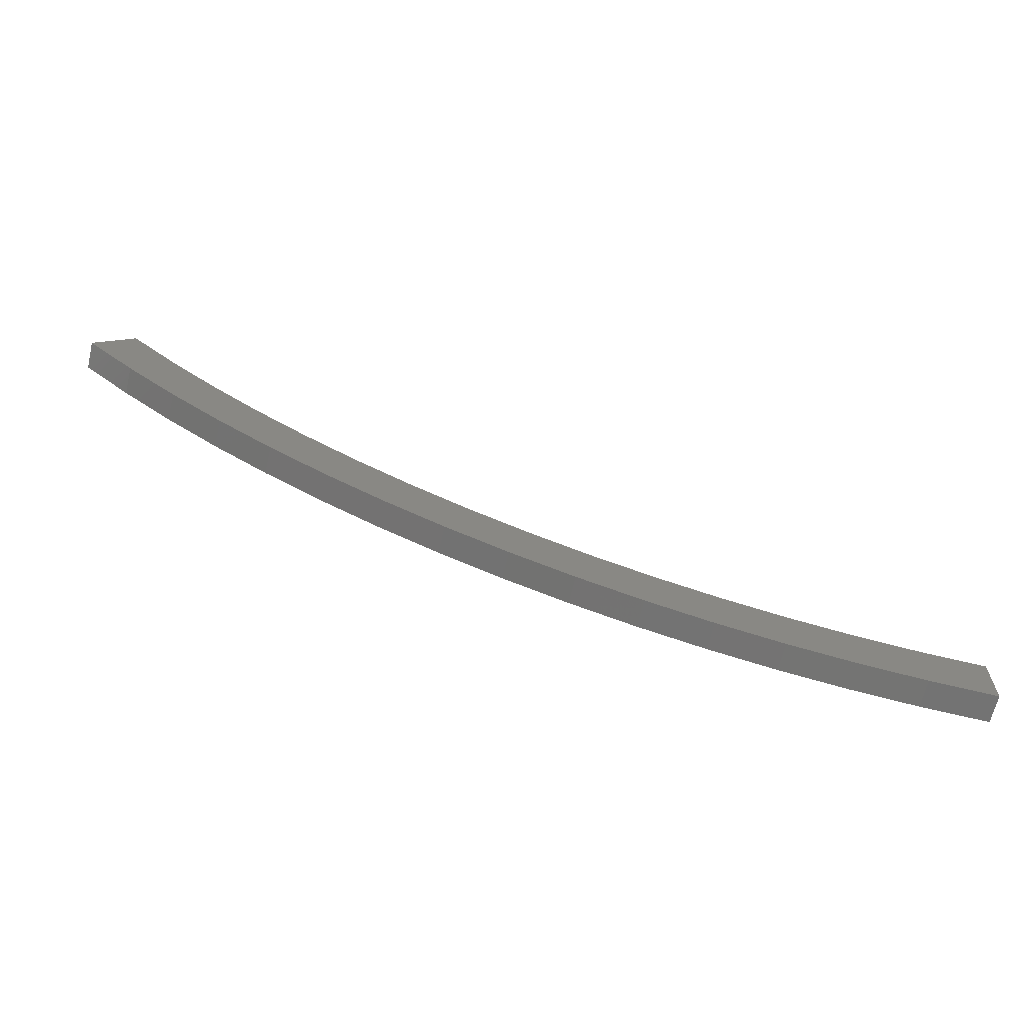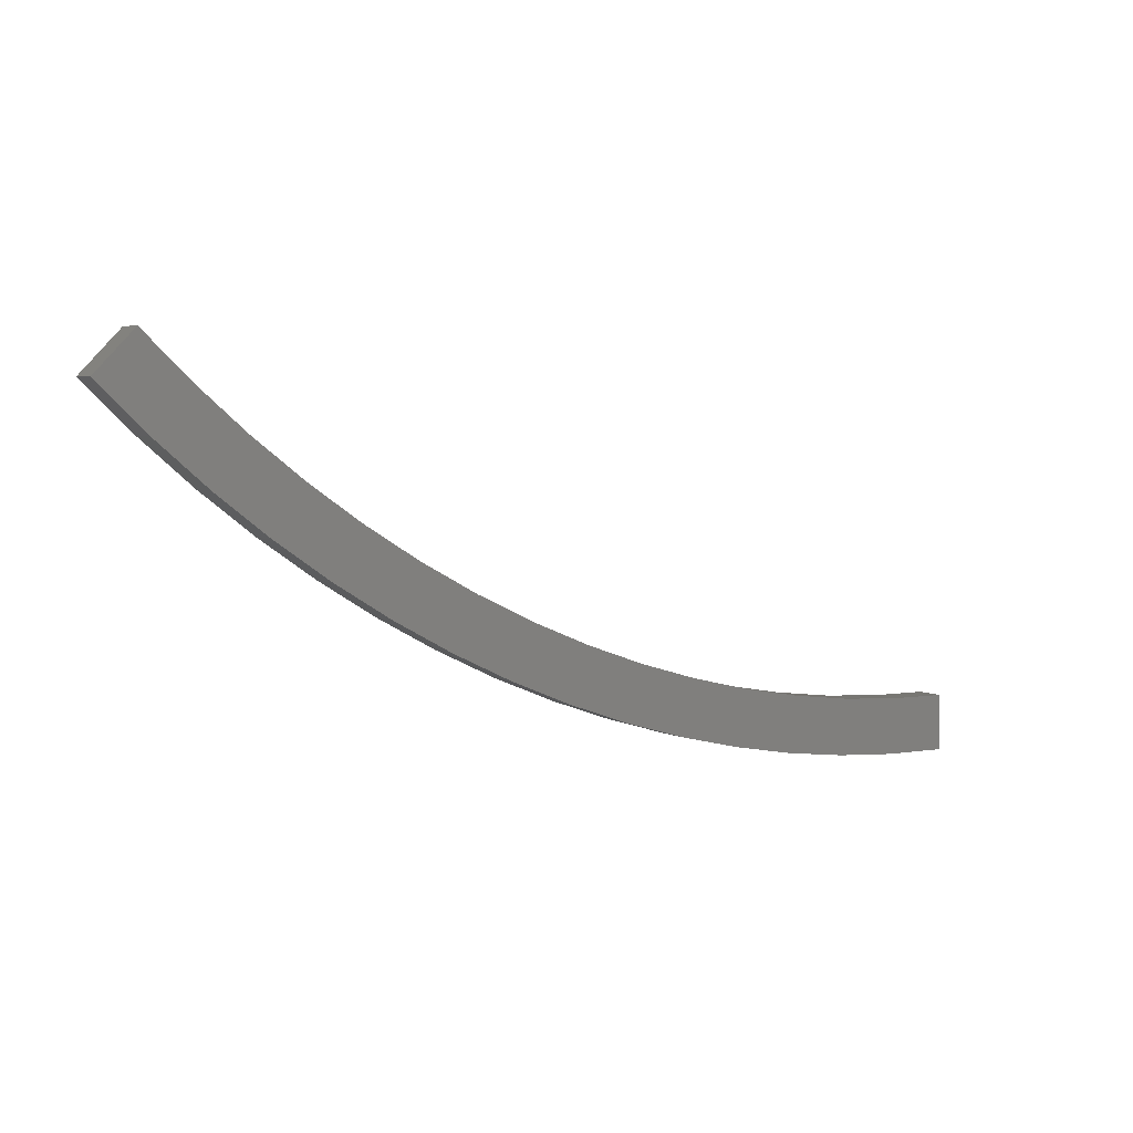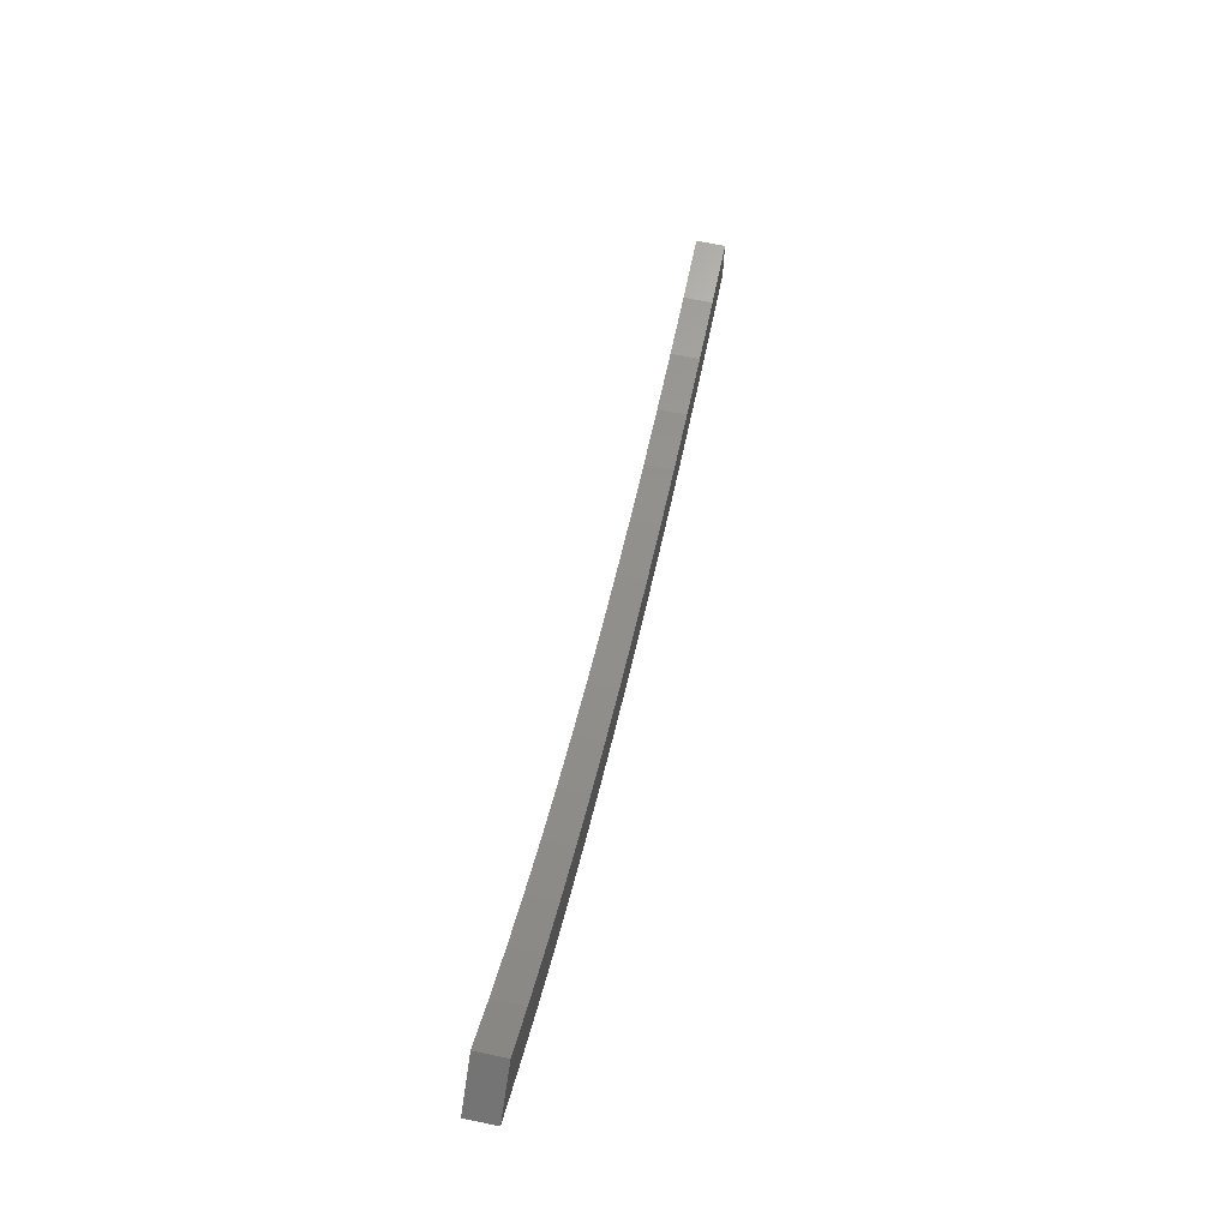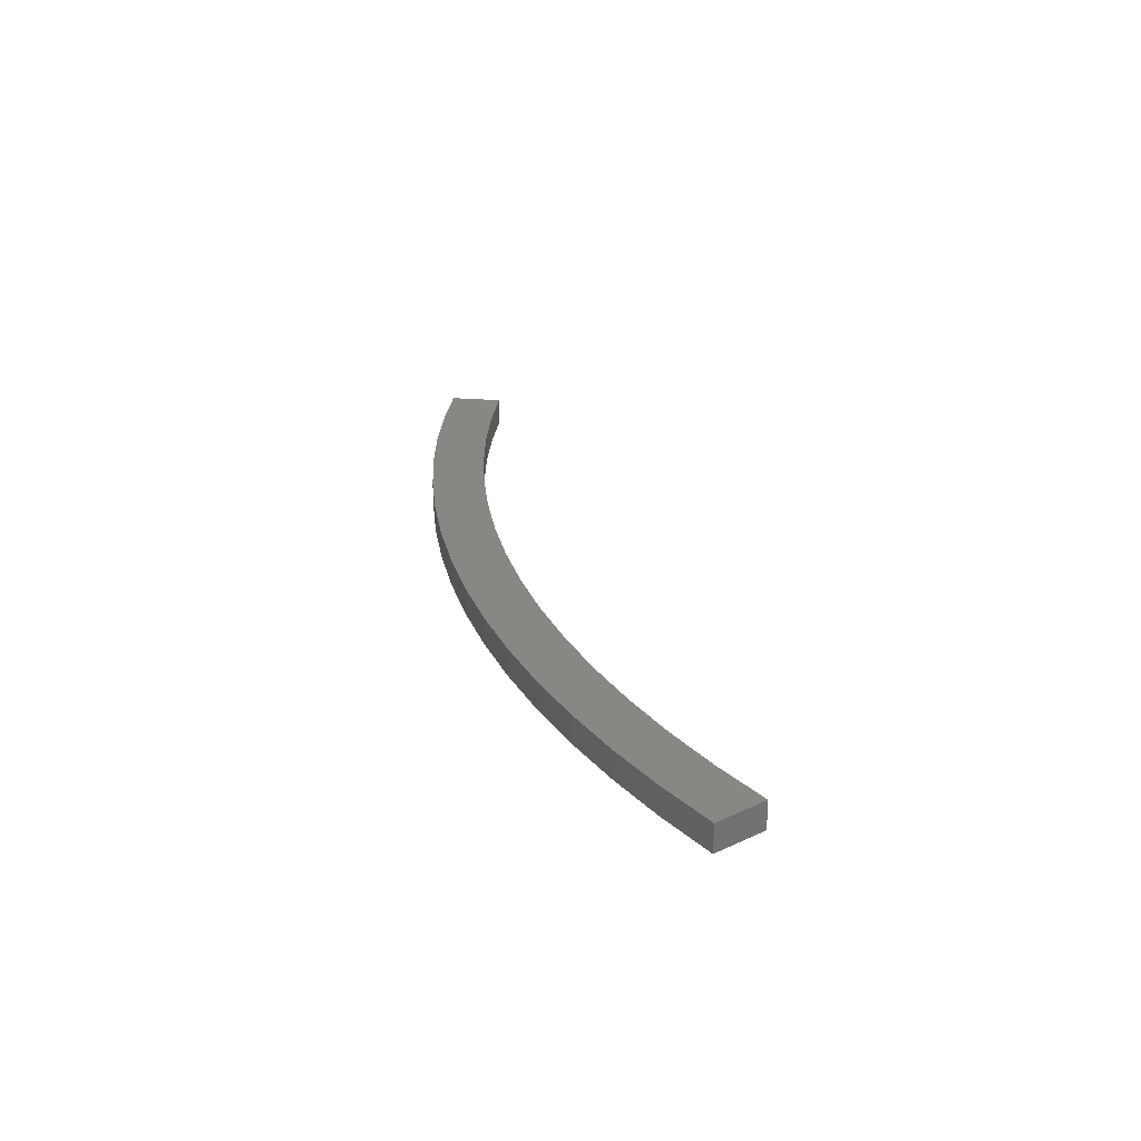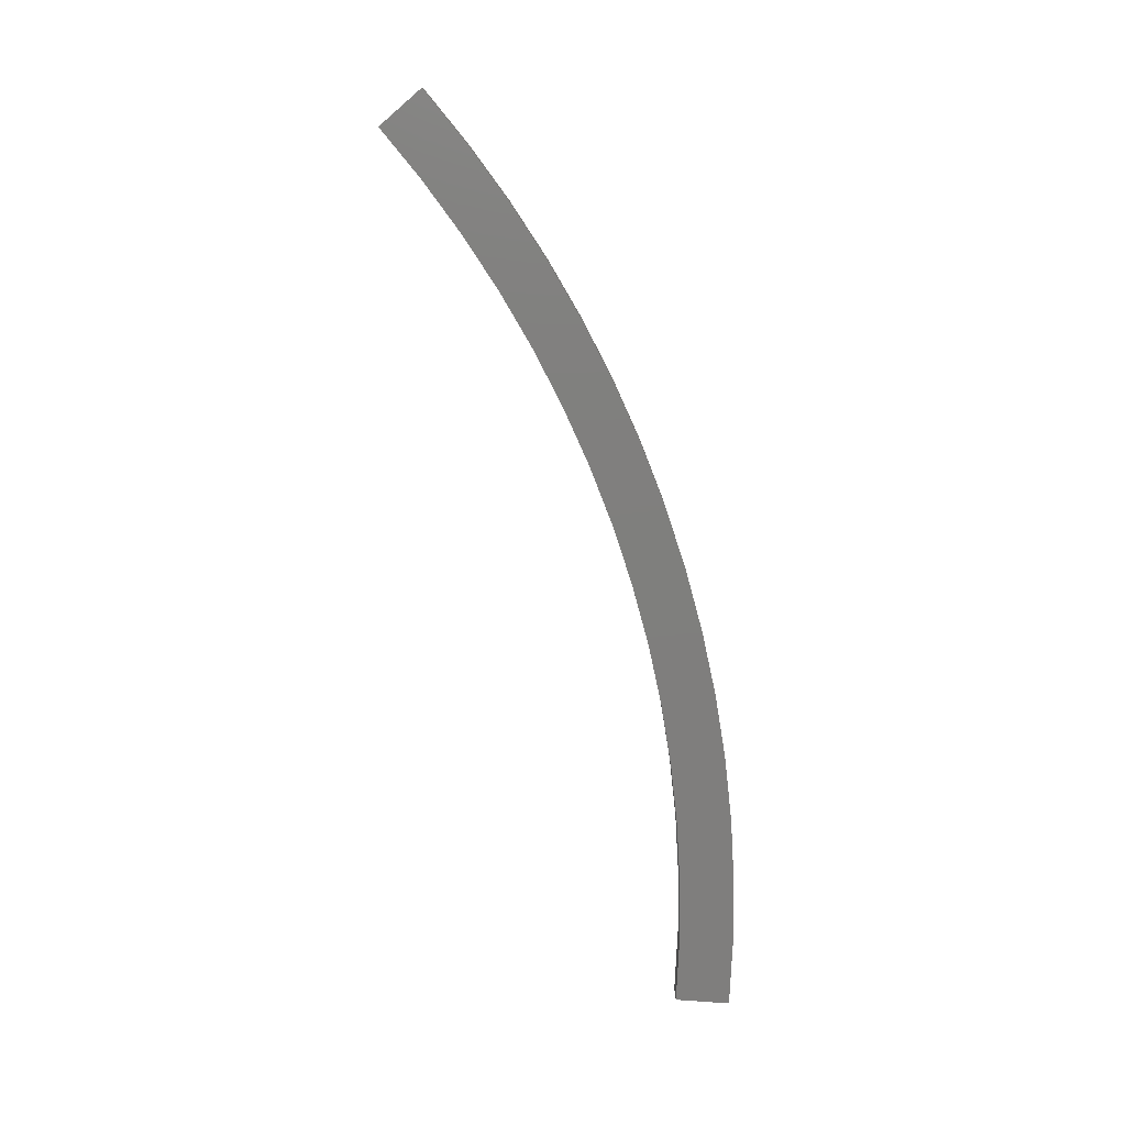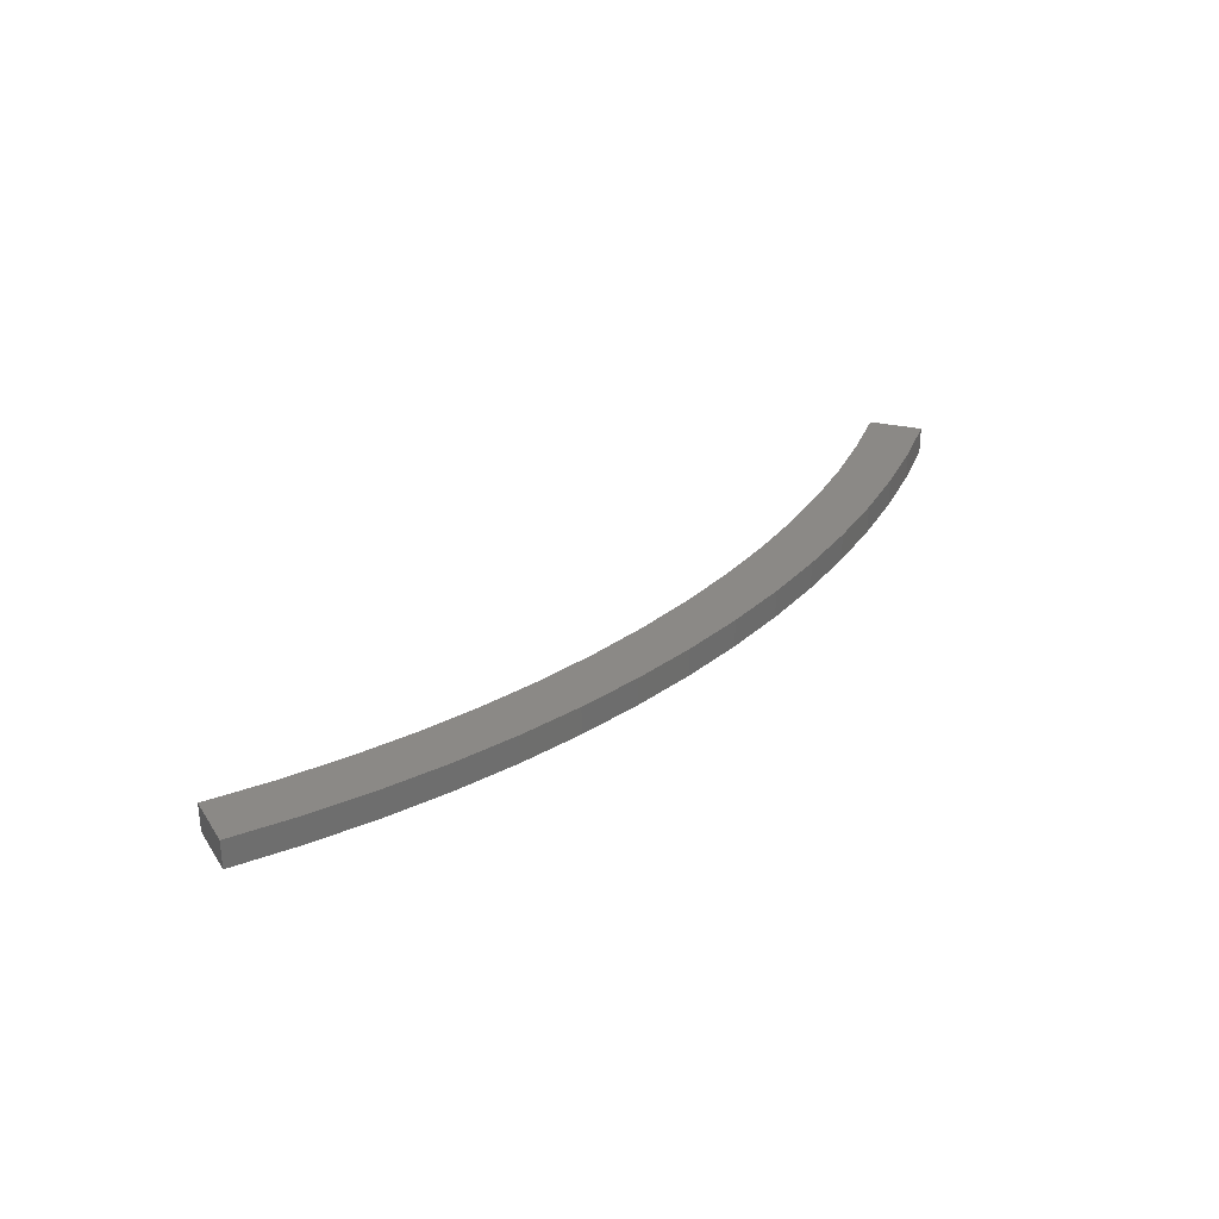
<metadata>
{"format":"stl","ext":"stl","renderer":"f3d","projection":"perspective","resolution":1024,"background":"white","views":[{"elev":-65.4,"azim":166.8,"up":"+Z"},{"elev":4.8,"azim":144.9,"up":"+Z"},{"elev":68.0,"azim":101.7,"up":"+Z"},{"elev":25.0,"azim":-127.3,"up":"+Y"},{"elev":-78.8,"azim":85.8,"up":"+Y"},{"elev":29.9,"azim":107.9,"up":"+Y"}]}
</metadata>
<code>
# stl→obj: 64 verts, 124 faces
v 325.3 10 -325.3
v 325.3 0 -325.3
v 307.8 0 -341.8
v 307.8 10 -341.8
v 289.5 0 -357.5
v 289.5 10 -357.5
v 270.4 0 -372.1
v 270.4 10 -372.1
v 250.5 0 -385.8
v 250.5 10 -385.8
v 230 0 -398.4
v 230 10 -398.4
v 208.8 0 -409.9
v 208.8 10 -409.9
v 187.1 0 -420.2
v 187.1 10 -420.2
v 164.8 0 -429.4
v 164.8 10 -429.4
v 142.1 0 -437.5
v 142.1 10 -437.5
v 119.1 0 -444.3
v 119.1 10 -444.3
v 95.64 0 -449.9
v 95.64 10 -449.9
v 71.96 0 -454.3
v 71.96 10 -454.3
v 48.08 0 -457.5
v 48.08 10 -457.5
v 24.07 0 -459.4
v 24.07 10 -459.4
v 0 0 -460
v 0 10 -460
v 0 10 -440
v 0 0 -440
v 23.03 10 -439.4
v 23.03 0 -439.4
v 45.99 10 -437.6
v 45.99 0 -437.6
v 68.83 10 -434.6
v 68.83 0 -434.6
v 91.48 10 -430.4
v 91.48 0 -430.4
v 113.9 10 -425
v 113.9 0 -425
v 136 10 -418.5
v 136 0 -418.5
v 157.7 10 -410.8
v 157.7 0 -410.8
v 179 10 -402
v 179 0 -402
v 199.8 10 -392
v 199.8 0 -392
v 220 10 -381.1
v 220 0 -381.1
v 239.6 10 -369
v 239.6 0 -369
v 258.6 10 -356
v 258.6 0 -356
v 276.9 10 -341.9
v 276.9 0 -341.9
v 294.4 10 -327
v 294.4 0 -327
v 311.1 10 -311.1
v 311.1 0 -311.1
f 1 2 3
f 1 3 4
f 4 3 5
f 4 5 6
f 6 5 7
f 6 7 8
f 8 7 9
f 8 9 10
f 10 9 11
f 10 11 12
f 12 11 13
f 12 13 14
f 14 13 15
f 14 15 16
f 16 15 17
f 16 17 18
f 18 17 19
f 18 19 20
f 20 19 21
f 20 21 22
f 22 21 23
f 22 23 24
f 24 23 25
f 24 25 26
f 26 25 27
f 26 27 28
f 28 27 29
f 28 29 30
f 30 29 31
f 30 31 32
f 33 32 34
f 34 32 31
f 33 34 35
f 35 34 36
f 35 36 37
f 37 36 38
f 37 38 39
f 39 38 40
f 39 40 41
f 41 40 42
f 41 42 43
f 43 42 44
f 43 44 45
f 45 44 46
f 45 46 47
f 47 46 48
f 47 48 49
f 49 48 50
f 49 50 51
f 51 50 52
f 51 52 53
f 53 52 54
f 53 54 55
f 55 54 56
f 55 56 57
f 57 56 58
f 57 58 59
f 59 58 60
f 59 60 61
f 61 60 62
f 61 62 63
f 63 62 64
f 1 63 2
f 2 63 64
f 63 1 61
f 61 1 4
f 61 4 59
f 59 4 6
f 59 6 57
f 57 6 8
f 57 8 55
f 55 8 10
f 55 10 53
f 53 10 12
f 53 12 51
f 51 12 14
f 51 14 49
f 49 14 16
f 49 16 47
f 47 16 18
f 47 18 45
f 45 18 20
f 45 20 43
f 43 20 22
f 43 22 41
f 41 22 24
f 41 24 39
f 39 24 26
f 39 26 37
f 37 26 28
f 37 28 35
f 35 28 30
f 35 30 33
f 33 30 32
f 34 31 36
f 36 31 29
f 36 29 38
f 38 29 27
f 38 27 40
f 40 27 25
f 40 25 42
f 42 25 23
f 42 23 44
f 44 23 21
f 44 21 46
f 46 21 19
f 46 19 48
f 48 19 17
f 48 17 50
f 50 17 15
f 50 15 52
f 52 15 13
f 52 13 54
f 54 13 11
f 54 11 56
f 56 11 9
f 56 9 58
f 58 9 7
f 58 7 60
f 60 7 5
f 60 5 62
f 62 5 3
f 62 3 64
f 64 3 2

</code>
